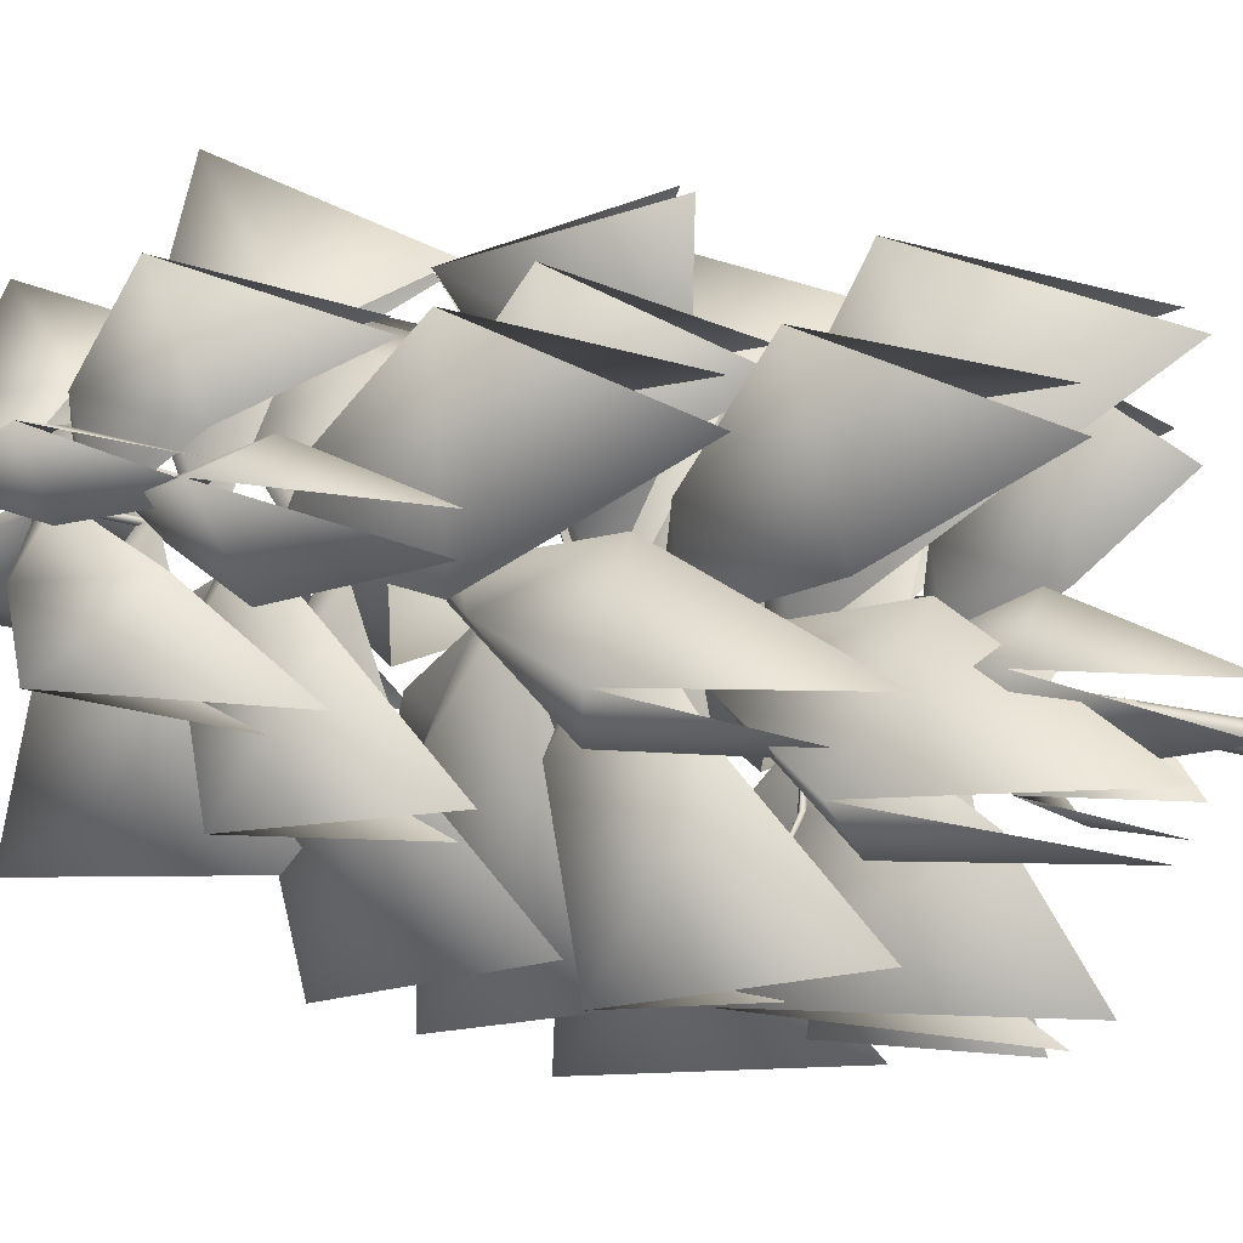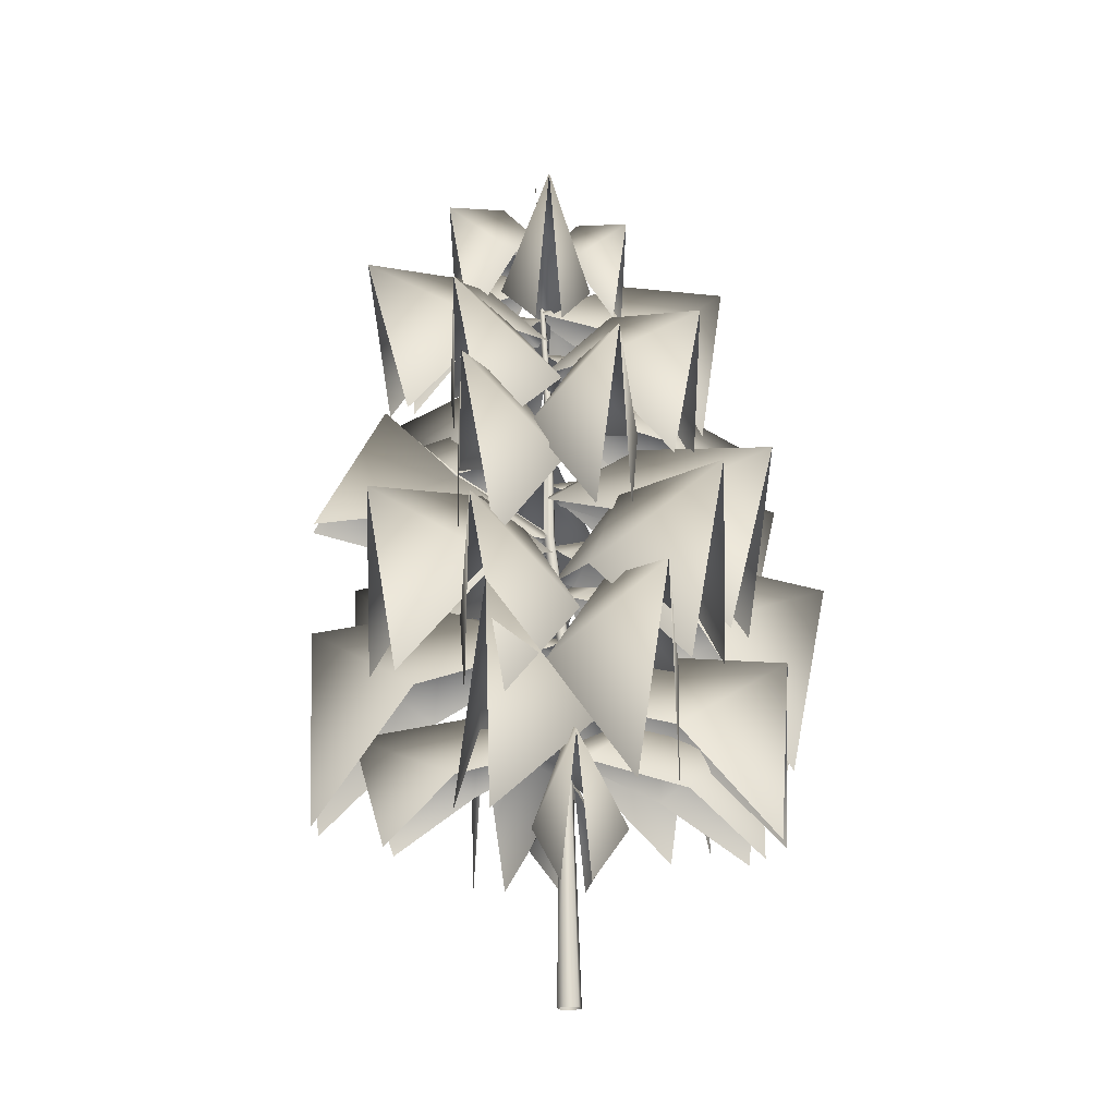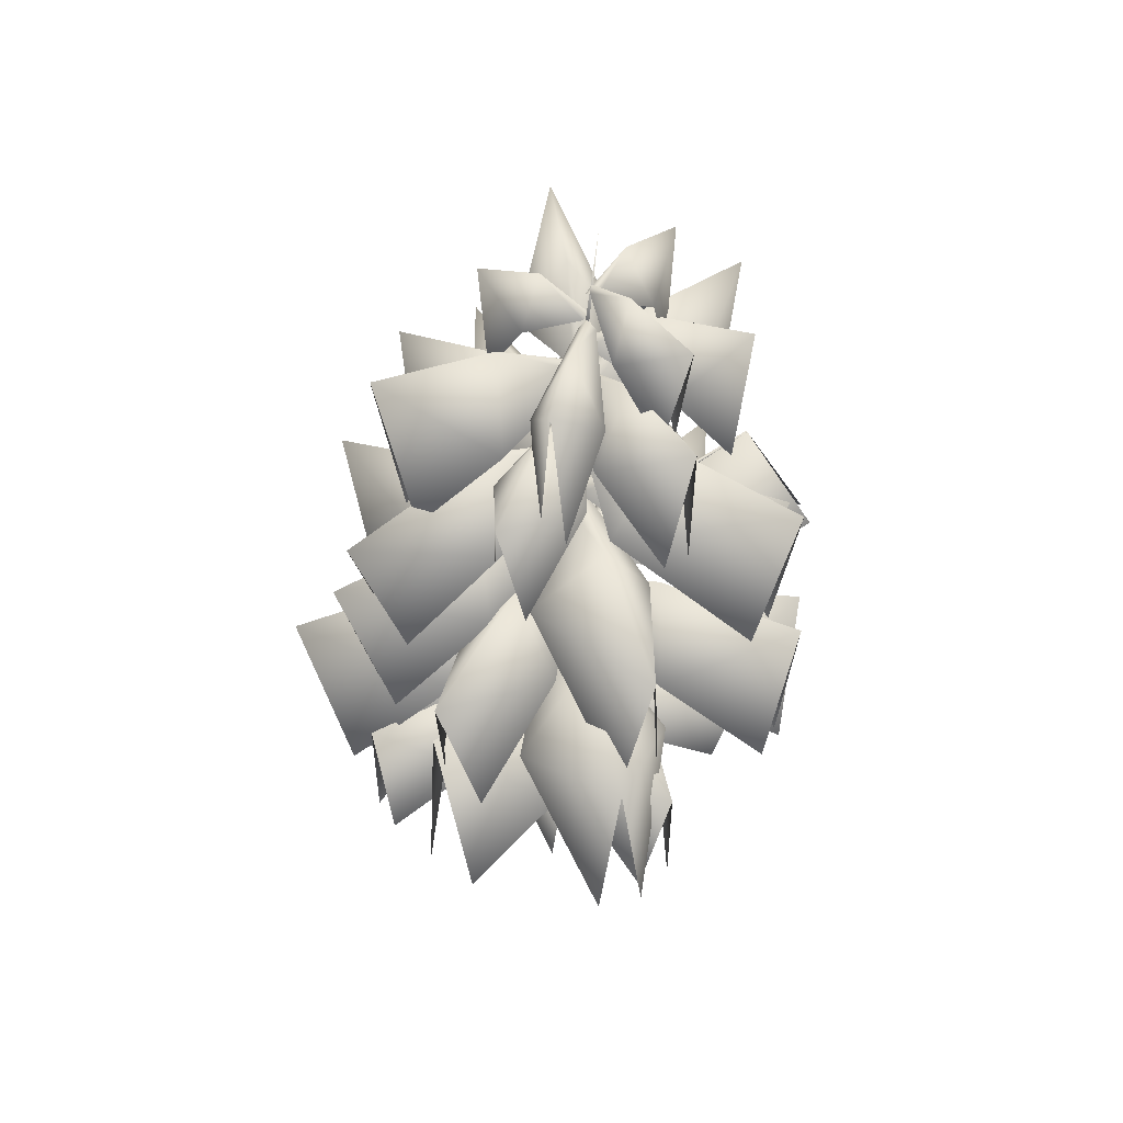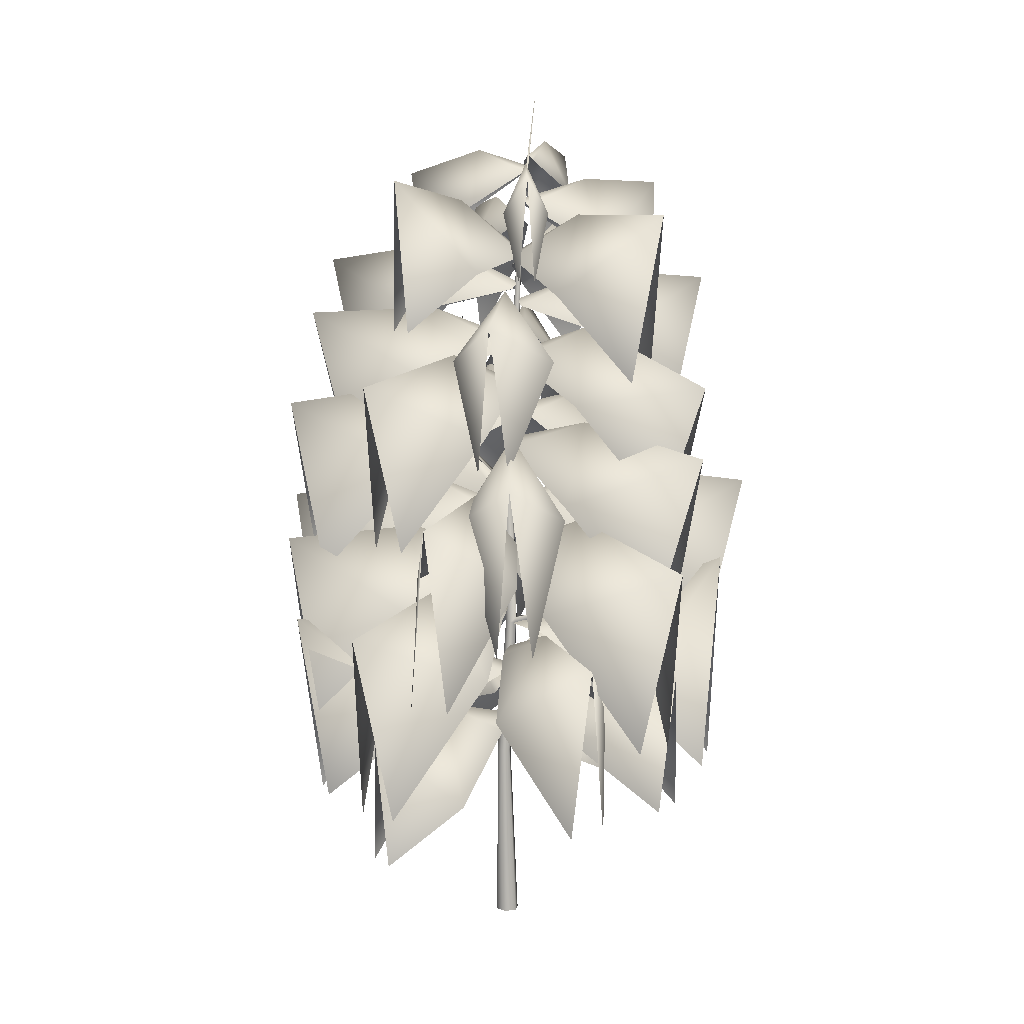
<metadata>
{"format":"obj","ext":"obj","renderer":"f3d","projection":"perspective","resolution":1024,"background":"white","views":[{"elev":-25.4,"azim":68.3,"up":"+Y"},{"elev":-19.6,"azim":-135.3,"up":"+Z"},{"elev":47.1,"azim":36.8,"up":"+Z"},{"elev":10.3,"azim":-78.6,"up":"+Z"}]}
</metadata>
<code>
o Birch_04
v 2.16 1.401 1.585
v 2.102 1.627 3.642
v 1.702 0.2918 2.859
v 1.067 0.746 3.849
v 1.888 1.721 1.585
v 0.7198 1.445 2.859
v 0.156 -0.02936 3.51
v 0.3104 -0.07972 3.41
v 0.1375 0.1234 3.41
v -0.6497 2.043 2.351
v -0.8624 2.213 4.236
v 0.1649 1.361 3.418
v -0.2963 0.93 4.325
v -0.9922 1.868 2.351
v -0.9152 0.8079 3.418
v 0.2029 -0.04544 3.855
v 0.2208 0.1179 3.763
v 0.003988 0.006985 3.763
v -1.416 -0.01802 5.101
v -1.65 -0.1835 6.629
v -0.6501 0.4178 6.185
v -0.4741 -0.1115 6.92
v -1.395 -0.3293 5.101
v -0.5782 -0.6595 6.185
v 0.4123 -0.05234 6.559
v 0.361 0.0368 6.485
v 0.3741 -0.1602 6.485
v 0.1303 -2.226 1.622
v 0.3969 -2.362 3.958
v -0.244 -1.401 2.524
v 0.4546 -1.149 3.438
v 0.6898 -2.226 1.622
v 1.153 -1.401 2.524
v 0.07871 -0.06287 3.181
v -0.003976 -0.4169 3.1
v 0.3502 -0.4169 3.1
v 2.492 -0.00617 4.705
v 2.796 0.208 6.45
v 1.203 -0.593 5.801
v 1.413 0.0569 6.64
v 2.454 0.3479 4.705
v 1.081 0.5386 5.801
v 0.4047 -0.05153 6.542
v 0.5327 -0.1508 6.457
v 0.5086 0.07336 6.457
v -0.5738 1.083 6.481
v -0.7108 1.029 8.079
v 0.1452 0.8698 7.094
v -0.07872 0.4493 7.863
v -0.753 0.8881 6.481
v -0.4784 0.1902 7.094
v 0.4774 -0.06099 7.333
v 0.5254 -0.006677 7.256
v 0.412 -0.1303 7.256
v 1.728 0.6342 6.269
v 1.775 0.8045 7.7
v 1.376 0.08423 7.191
v 1.078 0.3119 7.879
v 1.588 0.8278 6.269
v 0.955 0.6657 7.191
v 0.5269 -0.0867 7.655
v 0.5725 -0.1525 7.585
v 0.4839 -0.02993 7.585
v -0.4712 1.997 1.322
v -0.9752 2.104 3.37
v 0.05887 1.178 2.329
v -0.3599 0.8484 3.142
v -0.7771 1.837 1.322
v -0.9473 0.6548 2.329
v 0.09327 -0.02262 2.717
v 0.1182 0.092 2.635
v -0.07542 -0.00875 2.635
v 1.612 -0.4195 7.133
v 1.858 -0.3404 8.317
v 1.143 -0.5204 7.923
v 1.115 -0.2391 8.493
v 1.644 -0.2483 7.133
v 1.242 0.01373 7.923
v 0.6277 -0.1489 8.342
v 0.6516 -0.1976 8.285
v 0.6716 -0.08922 8.285
v 0.6931 0.9754 6.821
v 0.6226 1.183 8.136
v 0.8749 0.4929 7.763
v 0.6086 0.4017 8.395
v 0.502 0.9717 6.821
v 0.339 0.4825 7.763
v 0.6191 -0.1422 8.227
v 0.6565 -0.1174 8.162
v 0.5356 -0.1198 8.162
v 2.037 -1.518 3.602
v 2.436 -1.571 5.494
v 0.5775 -1.038 4.79
v 1.223 -0.6746 5.7
v 2.266 -1.208 3.602
v 1.312 -0.04673 4.79
v 0.3394 -0.01972 5.594
v 0.3684 -0.1929 5.501
v 0.514 0.003438 5.501
v -1.842 -0.2999 3.249
v -2.25 -0.5156 5.063
v -1.005 0.2723 4.519
v -0.7195 -0.2357 5.392
v -1.76 -0.661 3.249
v -0.7587 -0.8173 4.519
v 0.3089 -0.002856 5.109
v 0.2248 0.1031 5.021
v 0.2766 -0.1256 5.021
v 2.055 -1.857 1.977
v 2.349 -1.936 4.163
v 0.8344 -1.558 3.225
v 1.162 -0.8396 4.276
v 2.338 -1.512 1.977
v 1.802 -0.3749 3.225
v 0.1787 -0.03567 3.775
v 0.175 -0.2144 3.668
v 0.3537 0.004323 3.668
v 0.1138 0.08108 -0.1744
v -0.009 0.08108 -0.1744
v 0.09047 0.07838 1.719
v 0.01436 0.07838 1.719
v -0.07042 -0.0253 -0.1744
v -0.02369 0.01247 1.719
v -0.009 -0.1317 -0.1744
v 0.01436 -0.05344 1.719
v 0.1138 -0.1317 -0.1744
v 0.09047 -0.05344 1.719
v 0.1752 -0.0253 -0.1744
v 0.1285 0.01247 1.719
v 0.0872 -0.001296 3.187
v 0.1505 -0.001298 3.187
v 0.05555 -0.05611 3.187
v 0.0872 -0.1109 3.187
v 0.1505 -0.1109 3.187
v 0.1821 -0.05611 3.187
v 0.265 0.06236 4.648
v 0.3226 0.06236 4.648
v 0.2362 0.01247 4.648
v 0.09041 -0.1107 3.235
v 0.1536 -0.1107 3.237
v 0.265 -0.03742 4.648
v 0.3226 -0.03742 4.648
v 0.3514 0.01247 4.648
v 0.3286 0.06149 4.716
v 0.3467 -0.009014 6.104
v 0.388 -0.009014 6.104
v 0.524 -0.05599 7.546
v 0.499 -0.05599 7.546
v 0.3261 -0.04479 6.104
v 0.4865 -0.07764 7.546
v 0.3467 -0.08056 6.104
v 0.499 -0.09929 7.546
v 0.388 -0.08056 6.104
v 0.3565 0.01247 4.711
v 0.4087 -0.04479 6.104
v 1.551 1.205 6.046
v 0.816 0.8226 5.259
v 0.8448 0.7882 5.249
v 0.524 -0.09929 7.546
v 0.5365 -0.07764 7.546
v 0.7367 -0.2027 9.003
v 0.8698 0.8009 5.234
v 0.8401 0.8359 5.234
v 0.4322 -1.151 3.434
v 0.4297 -1.152 3.397
v 0.4785 -1.152 3.397
v 0.4809 -1.151 3.436
v 0.4002 -2.365 3.952
v 0.7566 -1.771 5.553
v 0.9974 -2.038 7.005
v 0.2529 -1.128 6.398
v 0.6638 -0.8765 7.096
v 1.042 -1.692 5.553
v 1.146 -0.8821 6.398
v 0.4397 -0.06333 6.775
v 0.3571 -0.1187 6.704
v 0.5378 -0.06886 6.704
v 0.4098 -2.182 2.987
v 0.6311 -2.57 4.793
v -0.08074 -1.311 4.09
v 0.4184 -1.064 4.958
v 0.7737 -2.124 2.987
v 0.9696 -1.144 4.09
v 0.2788 -0.008417 4.543
v 0.1876 -0.06872 4.455
v 0.418 -0.03206 4.455
v 0.9455 -1.176 1.206
v 1.078 -1.139 2.417
v 0.3095 -0.8979 1.522
v 0.5498 -0.5385 2.301
v 1.131 -1.013 1.206
v 0.937 -0.3462 1.522
v 0.08506 -0.009872 2.068
v 0.03485 -0.1252 1.936
v 0.1524 -0.02194 1.936
v -0.1394 1.745 5.092
v -0.4017 2.039 6.656
v 0.5814 1.154 5.945
v 0.058 0.796 6.698
v -0.437 1.629 5.092
v -0.5695 0.7064 5.945
v 0.3873 -0.05145 6.338
v 0.4474 0.06318 6.262
v 0.259 -0.01004 6.262
v -0.7661 -1.79 3.489
v -0.8287 -2.283 5.234
v -0.7083 -0.8054 4.656
v -0.1279 -0.9179 5.496
v -0.4479 -1.95 3.489
v 0.3085 -1.317 4.656
v 0.3279 -0.01193 5.243
v 0.1881 -0.03142 5.158
v 0.3895 -0.1327 5.158
v -0.5268 -1.485 5.974
v -0.5656 -1.803 7.736
v -0.4256 -0.6659 6.868
v 0.05678 -0.7996 7.716
v -0.2725 -1.637 5.974
v 0.4019 -1.162 6.868
v 0.491 -0.07557 7.314
v 0.4142 -0.004966 7.228
v 0.5752 -0.1015 7.228
v -1.074 1.236 0.7148
v -1.22 1.177 2.101
v -0.3869 0.9259 1.347
v -0.5427 0.5613 2.384
v -1.265 1.026 0.7148
v -1.002 0.249 1.347
v 0.05335 0.0192 2.152
v 0.06211 0.1392 1.951
v -0.0584 0.006742 1.951
v -0.3916 -0.2445 6.998
v -0.496 -0.352 8.103
v -0.01362 0.002888 7.723
v 0.1125 -0.2162 8.255
v -0.355 -0.4068 6.998
v 0.0925 -0.4682 7.723
v 0.5746 -0.1121 7.973
v 0.5468 -0.07743 7.919
v 0.5699 -0.1802 7.919
v 1.915 -0.7197 5.987
v 2.138 -0.6412 7.504
v 1.162 -0.8054 6.852
v 1.203 -0.3274 7.581
v 2.004 -0.4669 5.987
v 1.47 0.07071 6.852
v 0.4826 -0.07439 7.215
v 0.4334 -0.1449 7.141
v 0.4897 0.0151 7.141
v -2.083 0.5482 2.722
v -2.347 0.339 4.66
v -0.9762 0.7504 3.861
v -0.8135 0.1403 4.772
v -2.144 0.157 2.718
v -1.15 -0.3784 3.852
v 0.2322 -0.01298 4.154
v 0.122 0.1172 4.085
v 0.084 -0.1304 4.083
v -0.8895 -1.877 1.398
v -0.7579 -2.026 2.871
v -0.7015 -0.9699 2.003
v -0.3128 -0.9574 2.872
v -0.5594 -2.014 1.398
v -0.04796 -1.242 2.003
v 0.07875 -0.01741 2.394
v -0.06423 -0.1376 2.263
v 0.1447 -0.2246 2.263
v 2.547 0.3497 2.61
v 2.727 0.5522 4.512
v 1.619 -0.2495 3.628
v 1.242 0.2422 4.521
v 2.454 0.7268 2.607
v 1.352 0.8386 3.619
v 0.2371 -0.01167 4.192
v 0.3872 -0.09805 4.125
v 0.3286 0.1406 4.123
v 2.035 0.657 4.172
v 2.236 0.9376 5.701
v 1.495 -0.03237 5.242
v 1.132 0.3719 5.978
v 1.893 0.9351 4.172
v 1.018 0.9038 5.242
v 0.3397 -0.03152 5.652
v 0.4542 -0.06891 5.577
v 0.3645 0.1071 5.577
v -1.401 -1.737 2.187
v -1.535 -2.168 4.15
v -1.126 -0.6526 3.546
v -0.4963 -0.9241 4.49
v -1.088 -1.987 2.187
v -0.09161 -1.478 3.546
v 0.2154 -0.03196 4.039
v 0.03551 -0.03565 3.944
v 0.2338 -0.1939 3.944
v -1.92 1.123 1.521
v -2.313 1.101 3.492
v -0.7908 1.138 2.869
v -0.9048 0.4441 3.817
v -2.085 0.7557 1.521
v -1.349 -0.1006 2.869
v 0.1397 -0.02679 3.357
v -0.0886 0.2158 3.261
v -0.1933 -0.01638 3.261
v -1.765 -1.074 1.337
v -1.735 -1.276 3.136
v -1.252 -0.1686 2.395
v -0.7535 -0.6058 3.26
v -1.558 -1.377 1.337
v -0.5279 -1.229 2.395
v 0.1101 -0.01612 2.9
v -0.05842 0.004747 2.812
v 0.07266 -0.1872 2.812
v 1.978 -1.014 1.339
v 2.336 -1.016 3.081
v 0.9999 -1.007 2.35
v 1.066 -0.4374 3.188
v 2.116 -0.6866 1.339
v 1.427 0.007561 2.35
v 0.1331 -0.04465 2.74
v 0.2049 -0.1998 2.655
v 0.2923 0.007568 2.655
v -1.405 1.088 4.265
v -1.741 1.109 6.01
v -0.4209 1.014 5.4
v -0.5429 0.4359 6.239
v -1.57 0.7728 4.265
v -0.949 0.006165 5.4
v 0.3555 -0.03467 5.889
v 0.3118 0.1202 5.803
v 0.2072 -0.07951 5.803
v 0.5011 2.198 2.715
v 0.2837 2.482 4.52
v 0.8253 1.201 3.982
v 0.2824 0.9751 4.83
v 0.1327 2.205 2.712
v -0.2381 1.221 3.974
v 0.2708 -0.009042 4.478
v 0.3705 0.1246 4.414
v 0.1372 0.129 4.413
v 1.039 -1.47 6.444
v 1.177 -1.474 8.044
v 0.5798 -0.9862 7.311
v 0.8471 -0.7433 8.081
v 1.265 -1.368 6.444
v 1.206 -0.7037 7.311
v 0.5571 -0.1005 7.874
v 0.509 -0.161 7.796
v 0.6519 -0.09649 7.796
v -0.5352 -1.828 4.588
v -0.6005 -2.27 5.948
v -0.5593 -0.879 5.726
v 0.01095 -0.9468 6.532
v -0.2192 -1.958 4.588
v 0.4645 -1.299 5.726
v 0.3802 -0.04673 6.197
v 0.2504 -0.08739 6.116
v 0.4504 -0.1695 6.116
v 2.095 1.667 4.725
v 1.527 1.215 6.039
v 1.716 0.5676 4.607
v 0.8216 0.8205 5.239
v 1.882 1.83 4.725
v 0.6862 1.524 4.607
v 0.2845 -0.01863 4.662
v 0.4146 0.02278 4.597
v 0.2794 0.1255 4.597
v 0.8501 1.727 5.631
v 0.771 2.149 7.163
v 1.117 0.8877 6.644
v 0.5686 0.8204 7.381
v 0.5403 1.769 5.631
v 0.05876 1.032 6.644
v 0.4482 -0.06191 6.963
v 0.5321 -0.04851 6.888
v 0.336 -0.02174 6.888
v 1.641 0.8513 1.39
v 1.85 1.236 2.563
v 1.185 0.1844 2.021
v 0.7789 0.5137 2.727
v 1.365 1.23 1.39
v 0.5906 1.001 2.021
v 0.08994 0.01234 2.507
v 0.2467 -0.01807 2.341
v 0.1353 0.1351 2.341
v -0.4849 2 3.888
v -0.7181 2.209 5.702
v 0.2737 1.329 5
v -0.1495 0.9275 5.873
v -0.8153 1.833 3.888
v -0.7231 0.8239 5
v 0.3268 -0.01329 5.511
v 0.3912 0.1244 5.423
v 0.1821 0.01854 5.423
f 139 141 138
f 134 135 140
f 137 136 144
f 143 154 142
f 156 157 158
f 147 148 161
f 148 150 161
f 150 152 161
f 152 159 161
f 159 160 161
f 160 147 161
f 162 163 156
f 163 157 156
f 162 156 158
f 165 168 164
f 165 166 168
f 166 167 168
f 164 168 167
f 140 139 164
f 140 164 167
f 134 140 166
f 140 167 166
f 134 166 165
f 134 165 133
f 139 133 165
f 139 165 164
f 143 162 154
f 162 158 154
f 137 144 163
f 144 157 163
f 143 137 162
f 137 163 162
f 146 147 155
f 147 160 155
f 153 155 159
f 155 160 159
f 151 153 152
f 153 159 152
f 155 154 146
f 154 144 146
f 157 144 158
f 144 154 158
f 142 154 153
f 154 155 153
f 141 142 151
f 142 153 151
f 138 141 149
f 141 151 149
f 138 149 145
f 138 145 136
f 136 145 144
f 145 146 144
f 151 152 150
f 151 150 149
f 145 149 150
f 145 150 148
f 146 145 148
f 146 148 147
f 131 137 135
f 137 143 135
f 135 143 140
f 143 142 140
f 132 133 139
f 132 139 138
f 139 140 141
f 140 142 141
f 132 138 130
f 138 136 130
f 130 136 131
f 136 137 131
f 120 131 129
f 131 135 129
f 127 129 135
f 127 135 134
f 133 125 127
f 133 127 134
f 123 125 132
f 125 133 132
f 121 123 130
f 123 132 130
f 121 130 120
f 130 131 120
f 128 118 129
f 118 120 129
f 126 128 127
f 128 129 127
f 124 126 127
f 124 127 125
f 122 124 125
f 122 125 123
f 119 122 123
f 119 123 121
f 118 119 121
f 118 121 120
f 34 35 31
f 30 31 35
f 34 31 36
f 31 33 36
f 43 44 40
f 39 40 44
f 43 40 45
f 40 42 45
f 77 78 74
f 79 76 81
f 86 87 83
f 88 85 90
f 97 98 94
f 93 94 98
f 97 94 99
f 94 96 99
f 268 269 270
f 274 275 271
f 295 296 297
f 301 302 298
f 301 298 303
f 298 300 303
f 335 336 332
f 337 334 339
f 344 345 341
f 346 343 348
f 296 298 297
f 298 302 297
f 269 271 270
f 271 275 270
f 391 388 393
f 388 390 393
f 391 392 388
f 392 387 388
f 389 390 386
f 390 388 386
f 385 386 387
f 386 388 387
f 382 379 384
f 379 381 384
f 382 383 379
f 383 378 379
f 380 381 377
f 381 379 377
f 376 377 378
f 377 379 378
f 373 370 375
f 370 372 375
f 373 374 370
f 374 369 370
f 371 372 368
f 372 370 368
f 367 368 369
f 368 370 369
f 364 361 366
f 361 363 366
f 364 365 361
f 365 360 361
f 362 363 361
f 362 361 359
f 358 359 360
f 359 361 360
f 355 352 357
f 352 354 357
f 355 356 352
f 356 351 352
f 353 354 350
f 354 352 350
f 349 350 351
f 350 352 351
f 346 347 343
f 347 342 343
f 341 345 343
f 345 348 343
f 340 341 342
f 341 343 342
f 337 338 334
f 338 333 334
f 332 336 334
f 336 339 334
f 331 332 333
f 332 334 333
f 328 325 330
f 325 327 330
f 328 329 325
f 329 324 325
f 326 327 323
f 327 325 323
f 322 323 324
f 323 325 324
f 319 316 321
f 316 318 321
f 319 320 316
f 320 315 316
f 317 318 314
f 318 316 314
f 313 314 315
f 314 316 315
f 310 307 312
f 307 309 312
f 310 311 307
f 311 306 307
f 308 309 305
f 309 307 305
f 304 305 306
f 305 307 306
f 299 300 296
f 300 298 296
f 292 289 294
f 289 291 294
f 292 293 289
f 293 288 289
f 290 291 287
f 291 289 287
f 286 287 288
f 287 289 288
f 283 280 285
f 280 282 285
f 283 284 280
f 284 279 280
f 281 282 278
f 282 280 278
f 277 278 279
f 278 280 279
f 274 271 276
f 271 273 276
f 272 273 269
f 273 271 269
f 265 262 267
f 262 264 267
f 265 266 262
f 266 261 262
f 263 264 260
f 264 262 260
f 259 260 261
f 260 262 261
f 256 253 258
f 253 255 258
f 256 257 253
f 257 252 253
f 254 255 251
f 255 253 251
f 250 251 252
f 251 253 252
f 247 244 249
f 244 246 249
f 247 248 244
f 248 243 244
f 245 246 242
f 246 244 242
f 241 242 243
f 242 244 243
f 238 235 240
f 235 237 240
f 238 239 235
f 239 234 235
f 236 237 233
f 237 235 233
f 232 233 234
f 233 235 234
f 229 226 231
f 226 228 231
f 229 230 226
f 230 225 226
f 227 228 224
f 228 226 224
f 223 224 225
f 224 226 225
f 220 217 222
f 217 219 222
f 220 221 217
f 221 216 217
f 218 219 215
f 219 217 215
f 214 215 216
f 215 217 216
f 211 208 213
f 208 210 213
f 211 212 208
f 212 207 208
f 209 210 206
f 210 208 206
f 205 206 207
f 206 208 207
f 202 199 204
f 199 201 204
f 202 203 199
f 203 198 199
f 200 201 197
f 201 199 197
f 196 197 198
f 197 199 198
f 193 190 195
f 190 192 195
f 193 194 190
f 194 189 190
f 191 192 188
f 192 190 188
f 187 188 189
f 188 190 189
f 184 181 186
f 181 183 186
f 184 185 181
f 185 180 181
f 182 183 179
f 183 181 179
f 178 179 180
f 179 181 180
f 175 172 177
f 172 174 177
f 175 176 172
f 176 171 172
f 173 174 170
f 174 172 170
f 169 170 171
f 170 172 171
f 115 112 117
f 112 114 117
f 115 116 112
f 116 111 112
f 113 114 110
f 114 112 110
f 109 110 111
f 110 112 111
f 106 103 108
f 103 105 108
f 106 107 103
f 107 102 103
f 104 105 101
f 105 103 101
f 100 101 102
f 101 103 102
f 95 96 92
f 96 94 92
f 91 92 93
f 92 94 93
f 88 89 85
f 89 84 85
f 83 87 85
f 87 90 85
f 82 83 84
f 83 85 84
f 79 80 76
f 80 75 76
f 74 78 76
f 78 81 76
f 73 74 75
f 74 76 75
f 70 67 72
f 67 69 72
f 70 71 67
f 71 66 67
f 68 69 65
f 69 67 65
f 64 65 66
f 65 67 66
f 61 58 63
f 58 60 63
f 61 62 58
f 62 57 58
f 59 60 56
f 60 58 56
f 55 56 57
f 56 58 57
f 52 49 54
f 49 51 54
f 52 53 49
f 53 48 49
f 50 51 47
f 51 49 47
f 46 47 48
f 47 49 48
f 41 42 38
f 42 40 38
f 37 38 39
f 38 40 39
f 32 33 29
f 33 31 29
f 28 29 30
f 29 31 30
f 25 22 27
f 22 24 27
f 25 26 22
f 26 21 22
f 23 24 20
f 24 22 20
f 19 20 21
f 20 22 21
f 16 13 18
f 13 15 18
f 16 17 13
f 17 12 13
f 14 15 11
f 15 13 11
f 10 11 12
f 11 13 12
f 7 4 9
f 4 6 9
f 7 8 4
f 8 3 4
f 5 6 2
f 6 4 2
f 1 2 3
f 2 4 3

</code>
